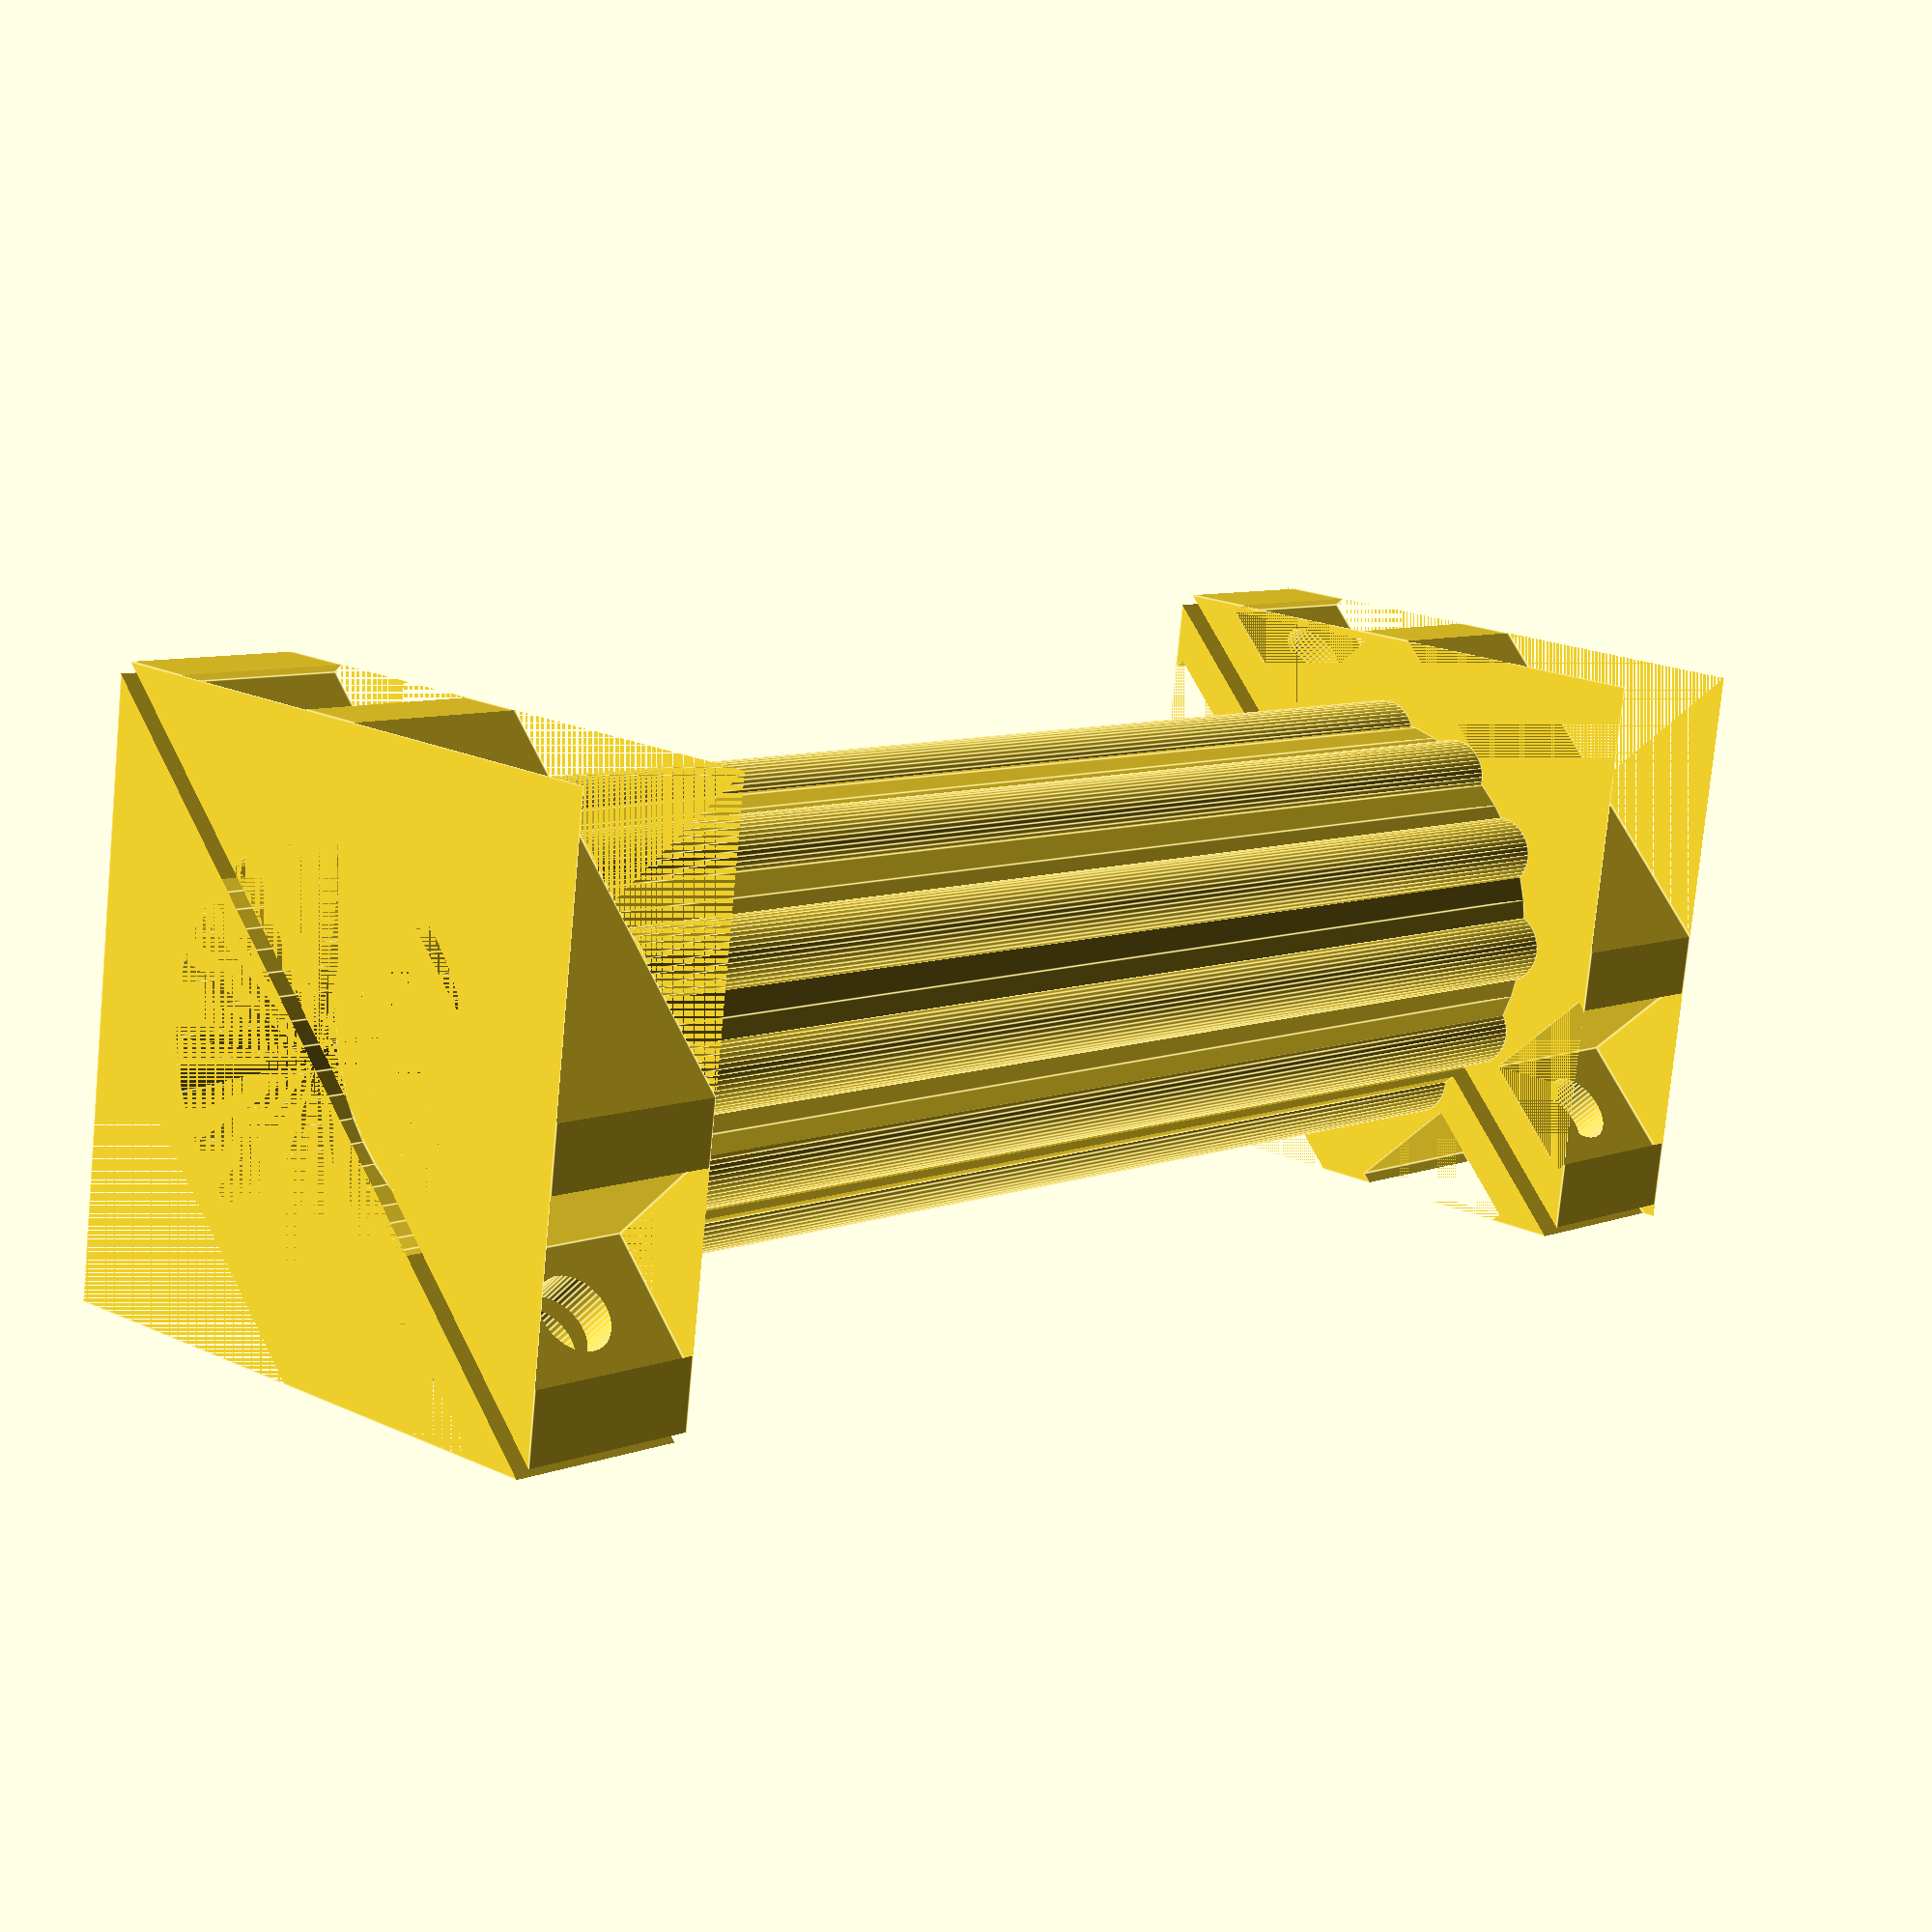
<openscad>
$fn=50;

PipeDiam=20.75;
W2=32;

module slicer(xlen) {
  rotate(-45) translate([-30,-.5,0]) cube([60,1,xlen]);
}

module endpart(xlen) {
  difference() {
    translate([-W2/2,-W2/2,0]) cube([W2,W2,xlen]);
    cylinder(xlen,d=PipeDiam);
    for (i=[-1,1]) {
      translate([0,0,xlen/2]) rotate([0,0,45]) translate([-30,i*16,0]) rotate([0,90,0]) 
        cylinder(60,d=4);
      translate([i*19,i*19,0]) rotate(45) translate([-15,-15,0]) cube([30,30,xlen]);
    }
    rotate(45) {
      for (i=[-1,1]) {
        for (j=[-1,1]) {
          translate([i*6,j*16,0]) translate([-7/2,-7/2,0]) cube([7,7,xlen]);
        }
      }
    }
  }
}

module trimmers(qqq) {
    for (i=[-1,1]) {
      translate([i*20,i*20,0]) rotate(45) translate([-15,-15,0]) cube([30,30,qqq]);
    }
}

module midpart_circles(xlen) {
  difference() {
    union() {
      cylinder(xlen,d=PipeDiam+2);
      N=12;
      for (i=[0:N-1]) {
        angle=i*(360/N);
        translate([cos(angle)*PipeDiam/2,sin(angle)*PipeDiam/2,0]) cylinder(xlen,d=4);
      }
    }
    cylinder(xlen,d=PipeDiam);
  }
}

module main() {
  hh=100;
  hx=10;
  difference() {
    union() {
      translate([0,0,hx]) midpart_circles(hh-3*hx);
      endpart(hx);
      translate([0,0,hh-2*hx]) endpart(hx);
    }
    slicer(hh);
  }
}

main();
</openscad>
<views>
elev=352.6 azim=7.4 roll=41.8 proj=p view=edges
</views>
